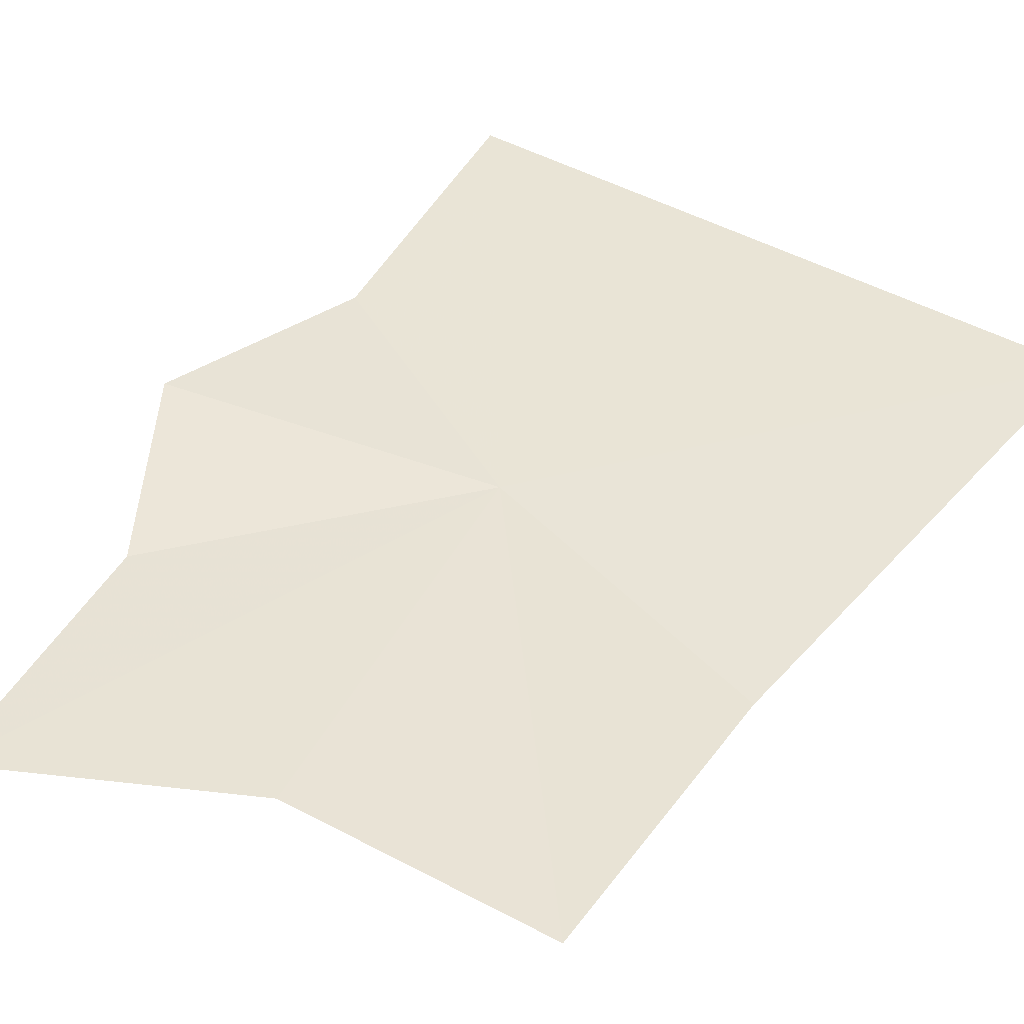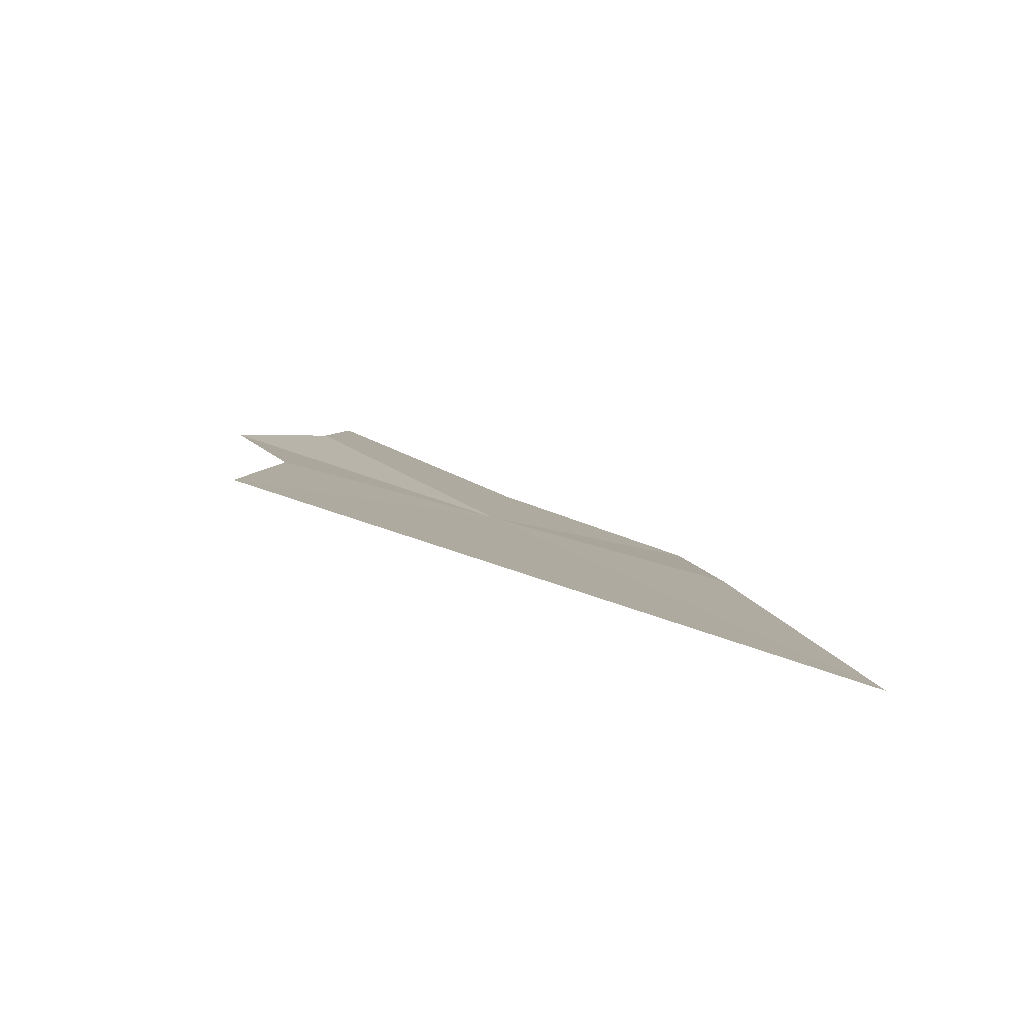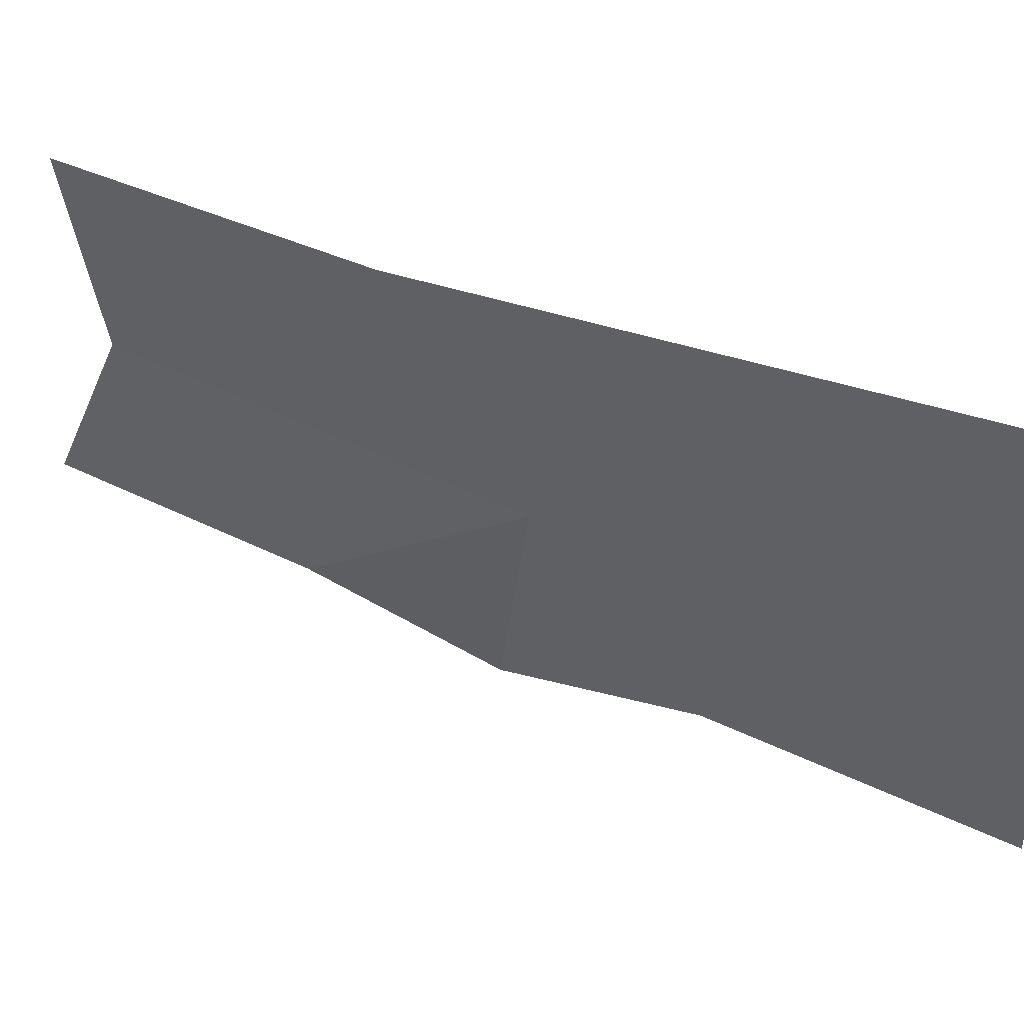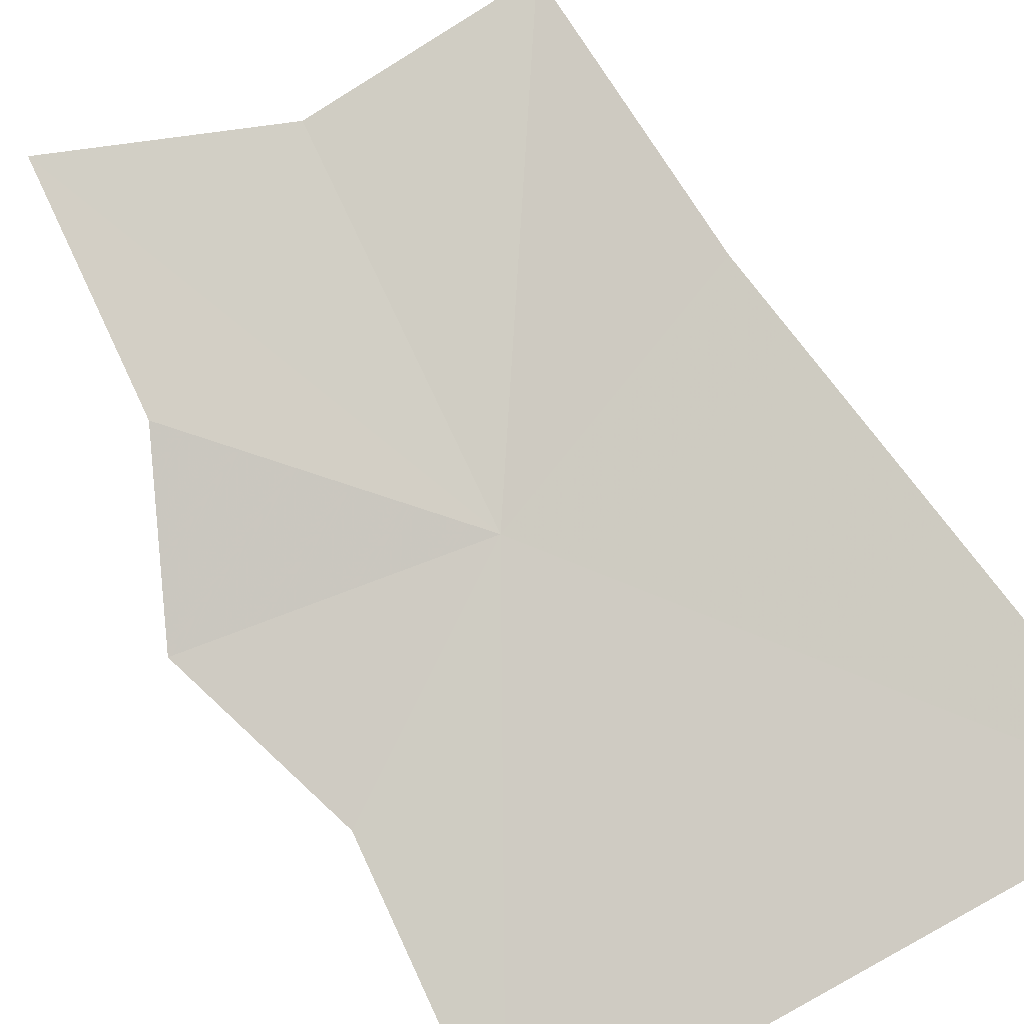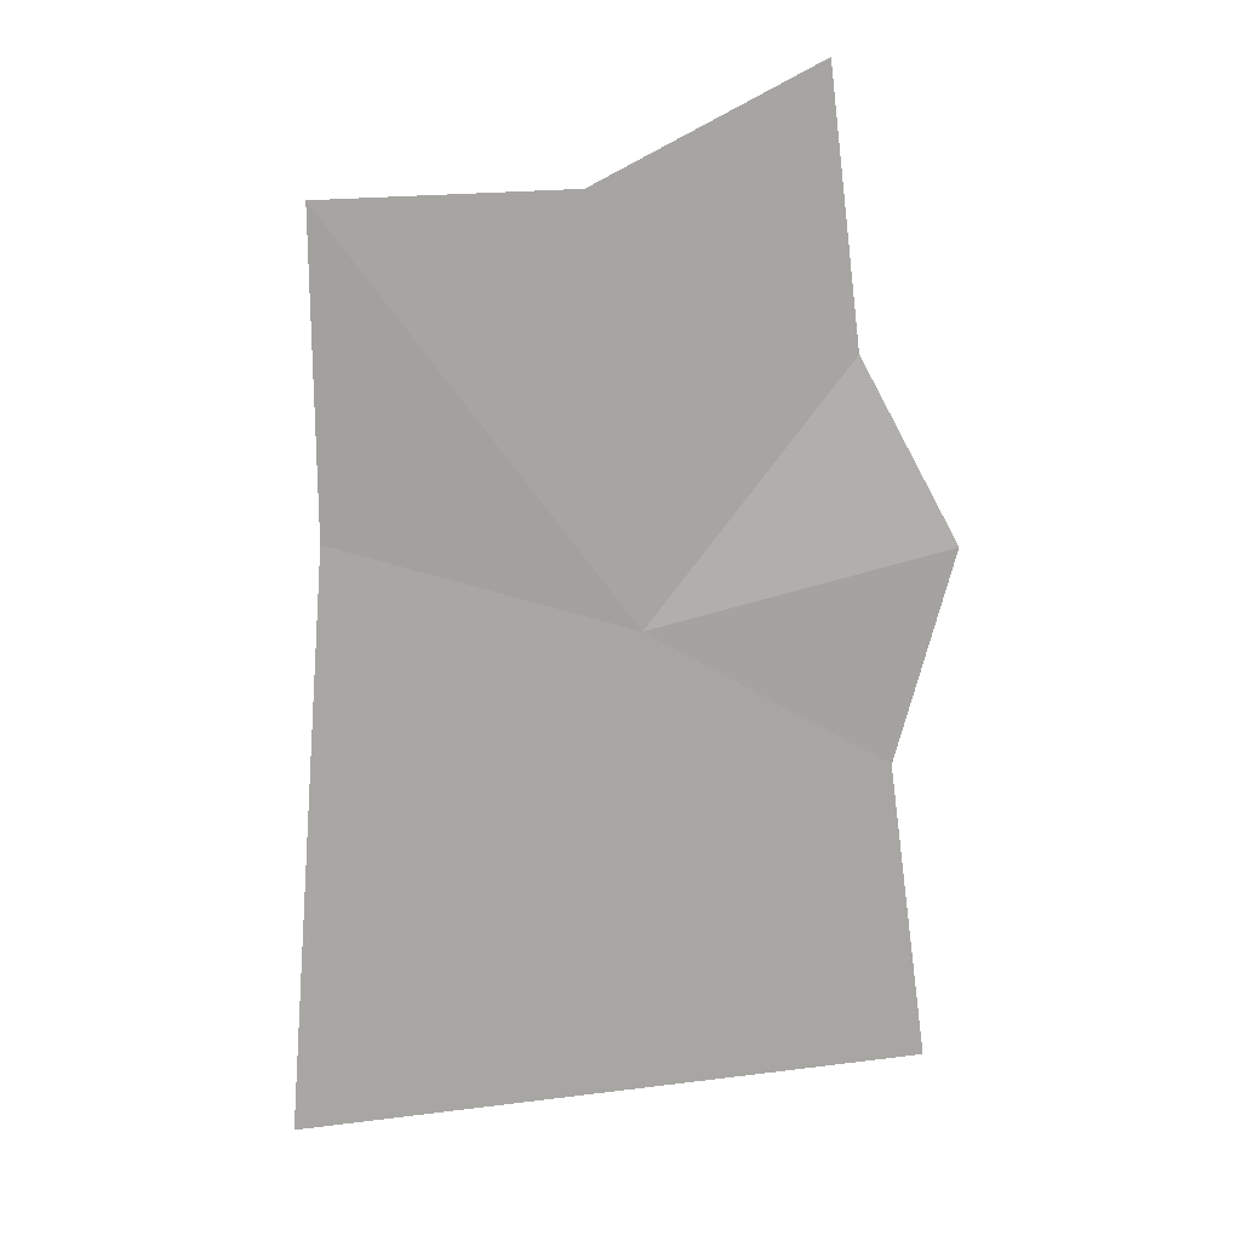
<metadata>
{"format":"obj","ext":"obj","renderer":"f3d","projection":"perspective","resolution":1024,"background":"white","views":[{"elev":66.7,"azim":34.1,"up":"+Y"},{"elev":-59.2,"azim":-11.4,"up":"+Z"},{"elev":-27.8,"azim":100.3,"up":"+Y"},{"elev":-74.1,"azim":36.0,"up":"+Y"},{"elev":-8.5,"azim":-179.6,"up":"+Z"}]}
</metadata>
<code>
v -0.05415 -0.3527 0.3585
v -0.09571 -0.3532 0.3697
v -0.08204 -0.3428 0.393
v -0.08764 -0.3655 0.3423
v -0.07757 -0.3261 0.4265
v -0.04706 -0.3272 0.41
v -0.01325 -0.3227 0.4071
v -0.01325 -0.3424 0.3682
v -0.006899 -0.3755 0.2936
v -0.09321 -0.3841 0.3035
f 1 3 2
f 1 2 4
f 1 6 5
f 1 5 3
f 1 8 7
f 1 7 6
f 1 10 9
f 1 9 8
f 1 4 10

</code>
